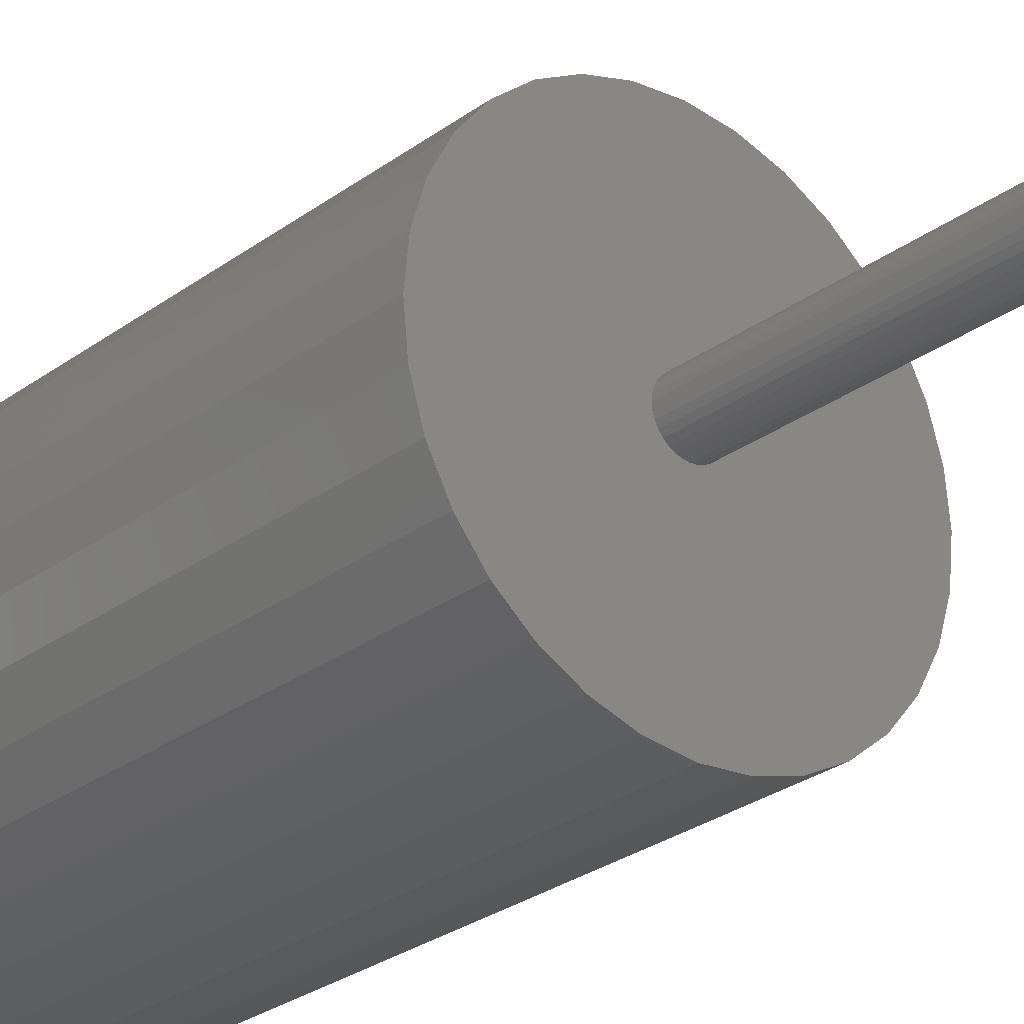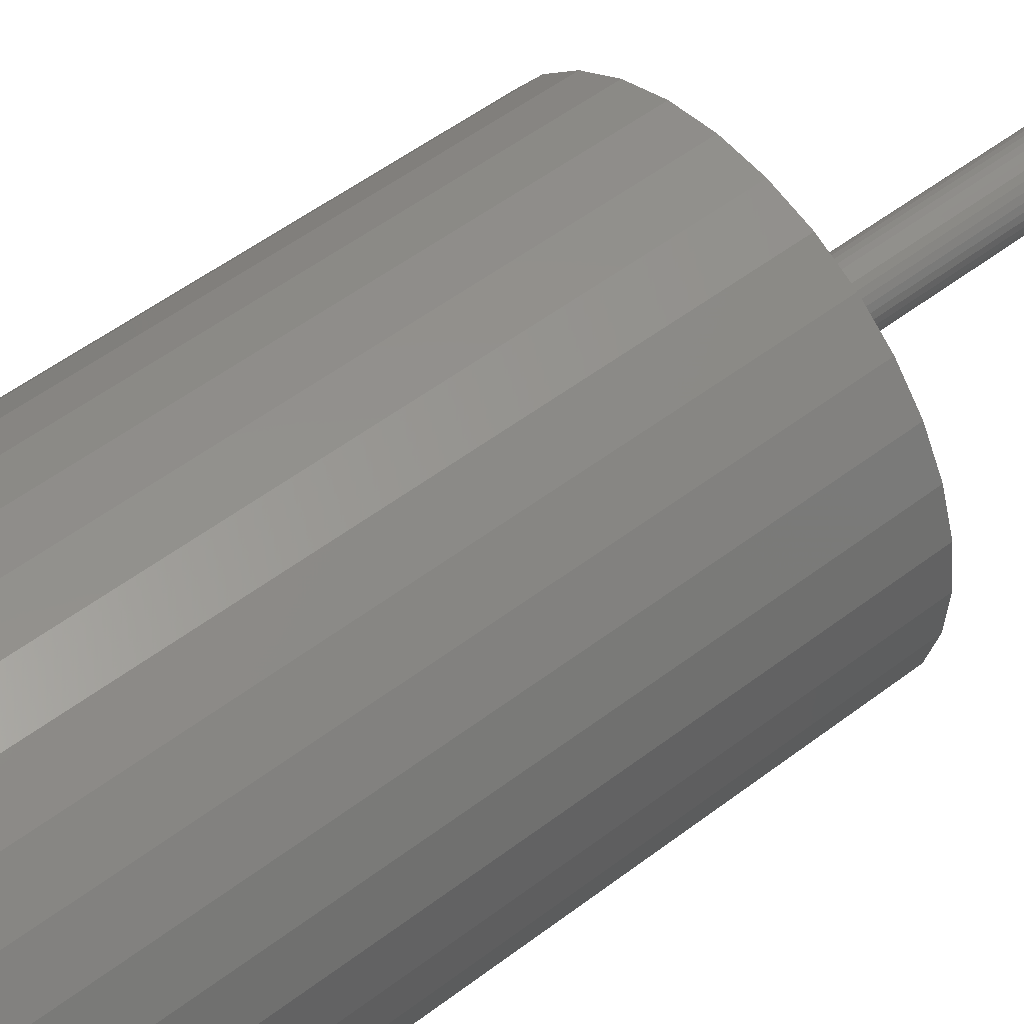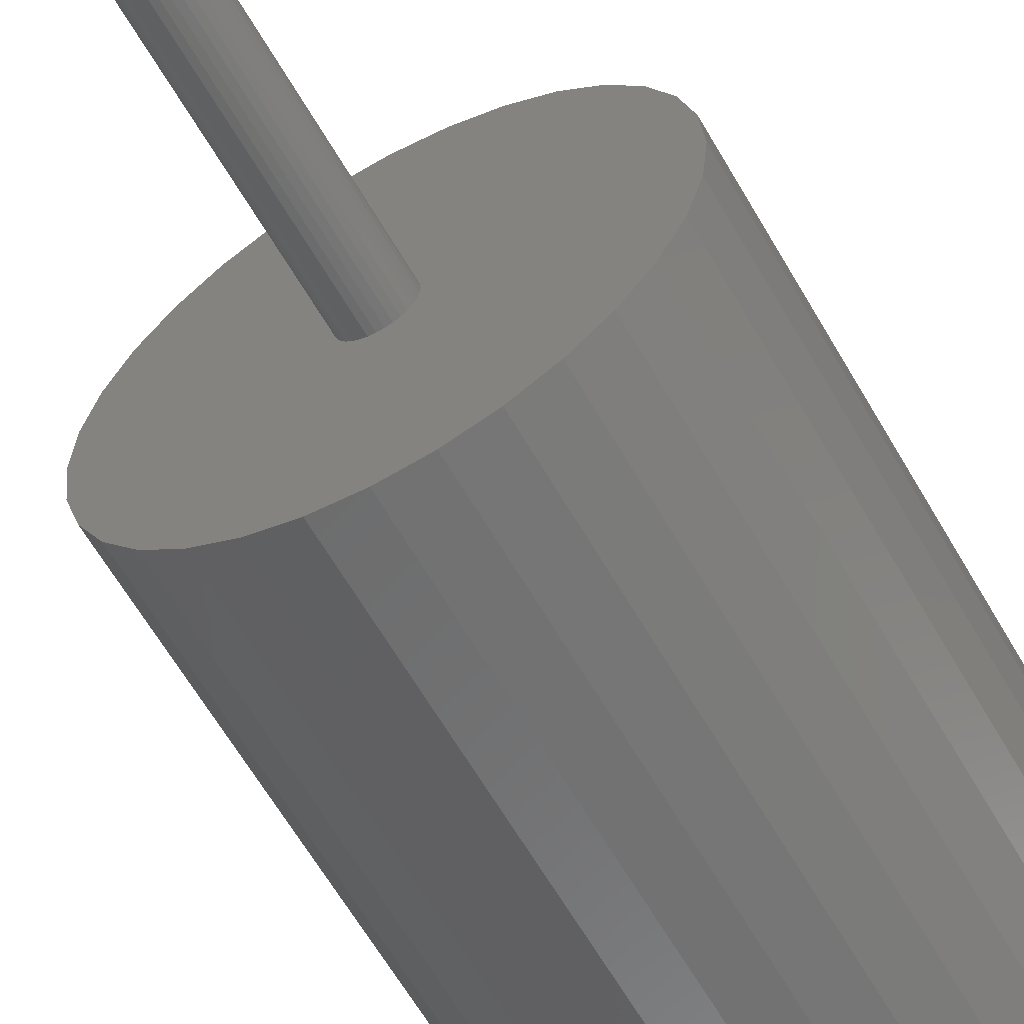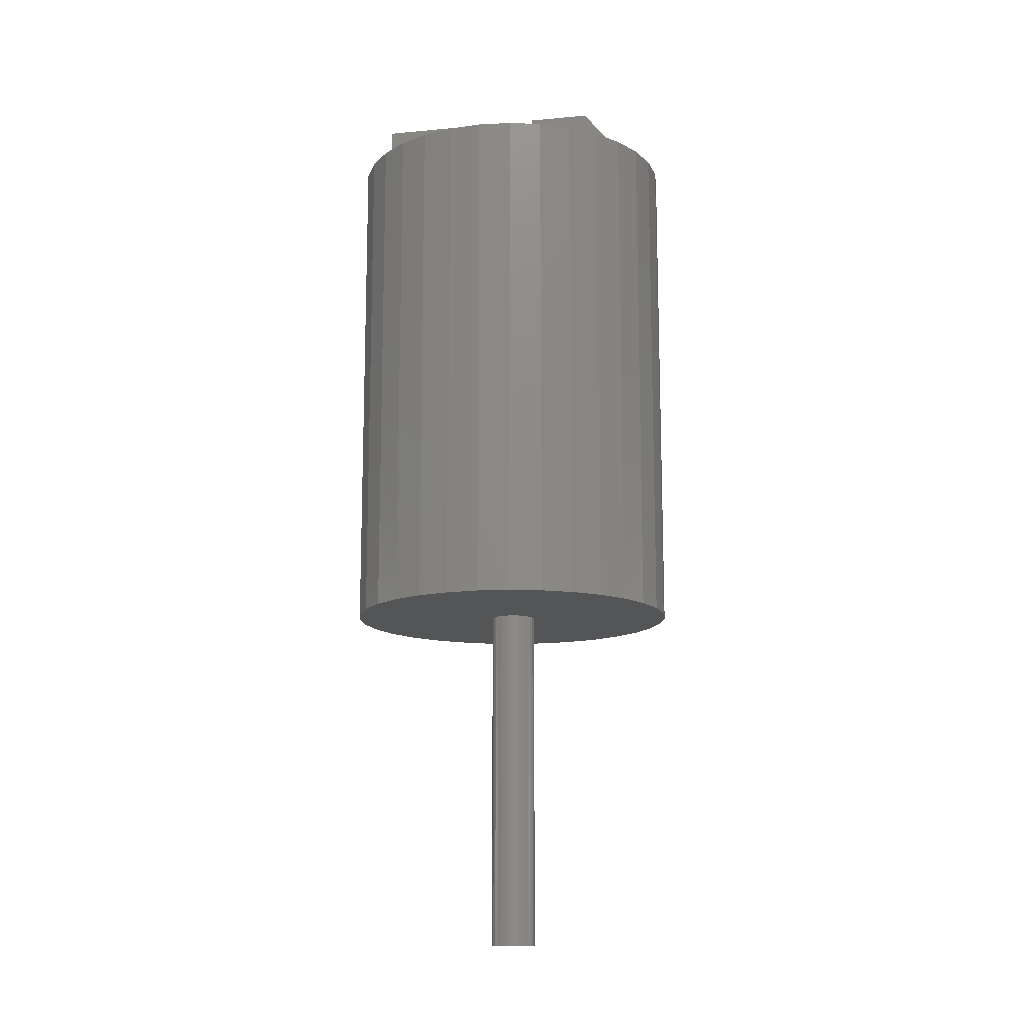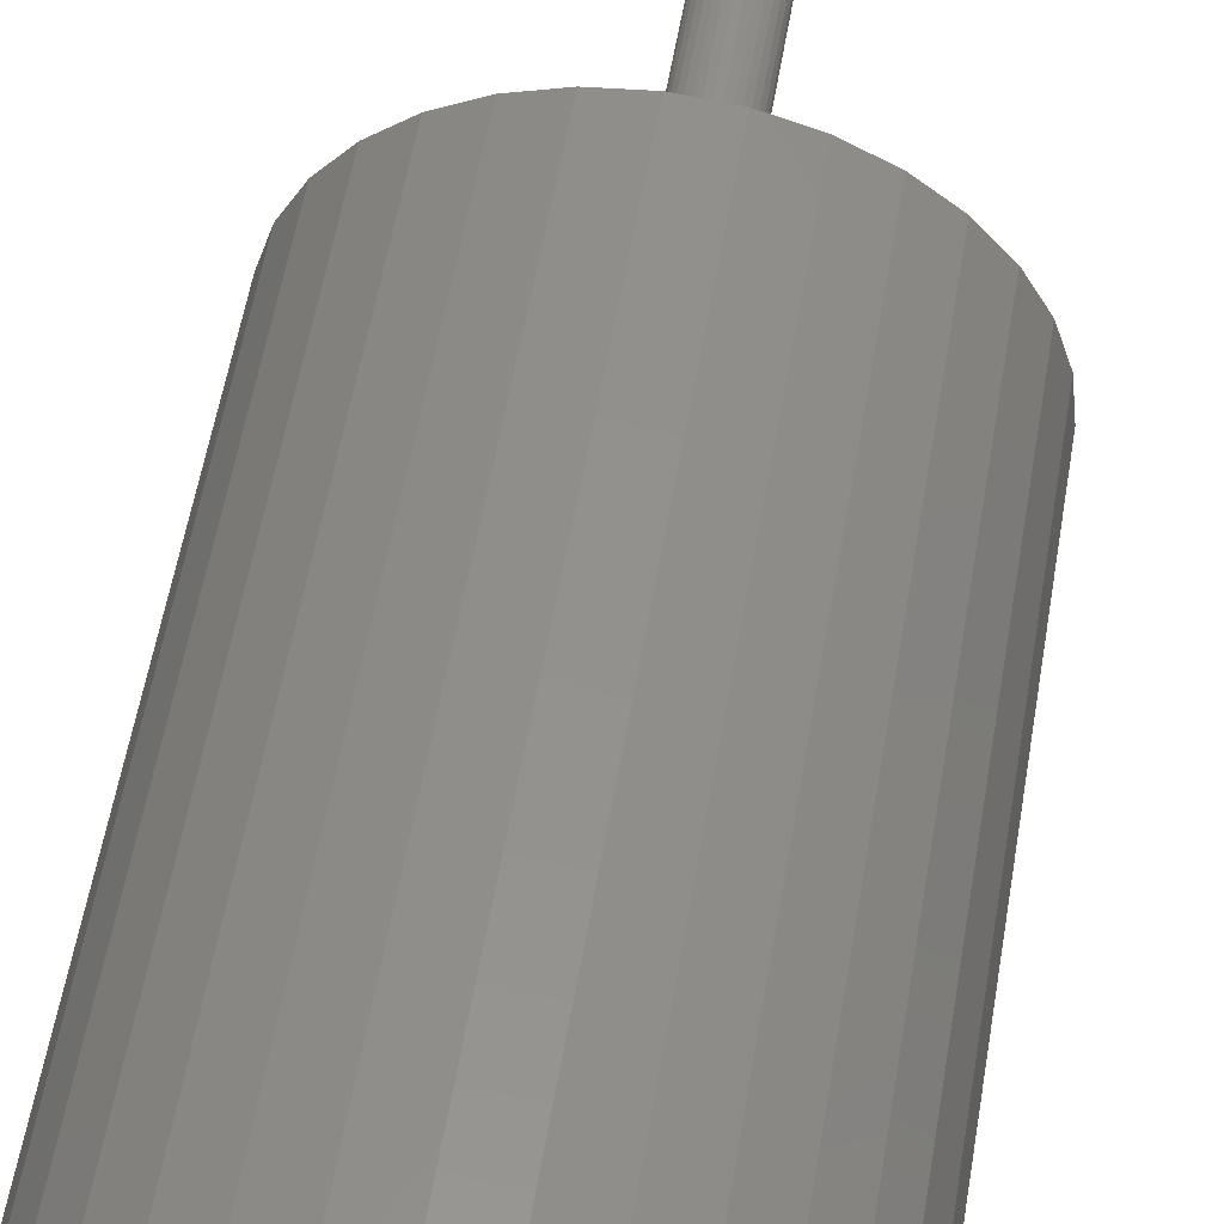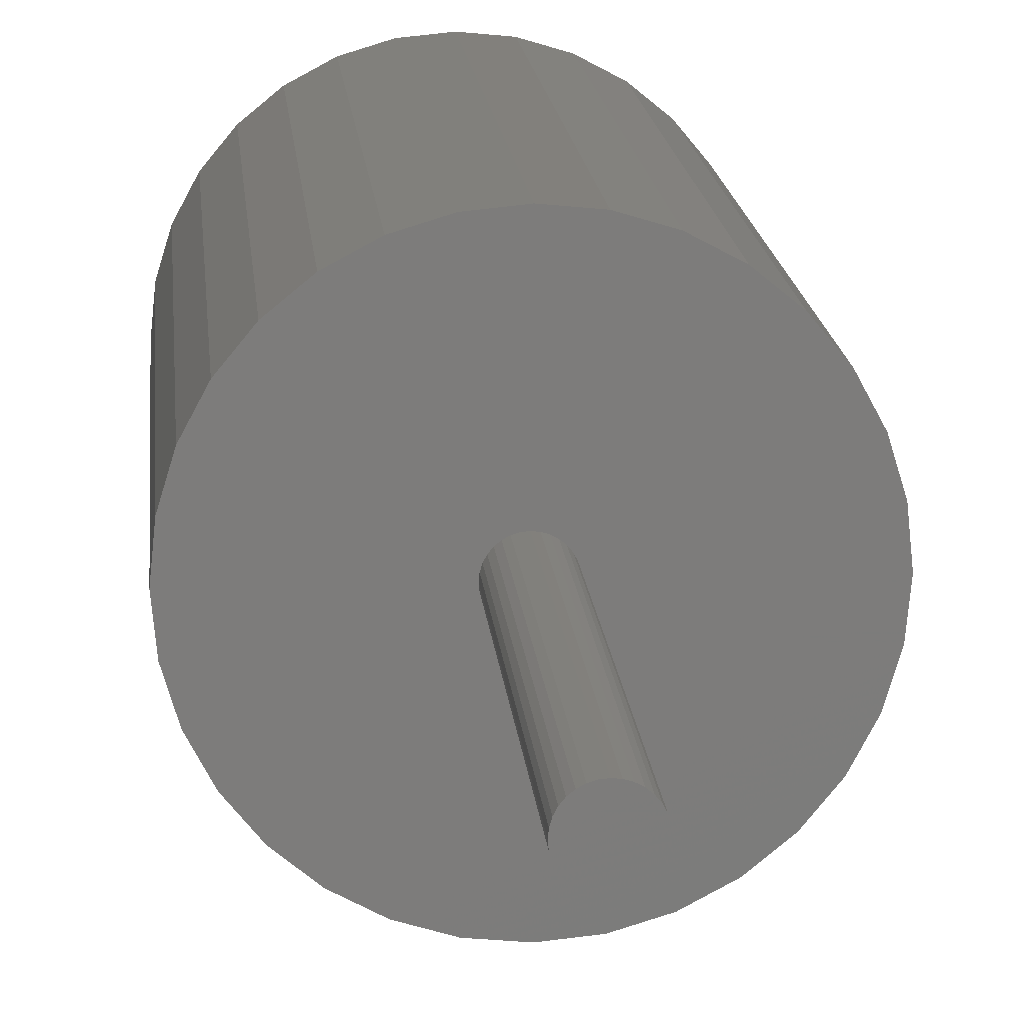
<metadata>
{"format":"stl","ext":"stl","renderer":"f3d","projection":"perspective","resolution":1024,"background":"white","views":[{"elev":-27.2,"azim":-41.3,"up":"+Z"},{"elev":49.3,"azim":-130.7,"up":"+Z"},{"elev":-60.9,"azim":29.5,"up":"+Z"},{"elev":-13.5,"azim":-167.9,"up":"+Y"},{"elev":53.2,"azim":-170.8,"up":"+Z"},{"elev":14.5,"azim":-4.5,"up":"+Z"}]}
</metadata>
<code>
# stl→obj: 146 verts, 288 faces
v -0.02344 0.07031 0
v -0.07812 0.07031 -3.349e-18
v -0.02344 0.07031 0.02171
v -0.07812 0.07031 0.02171
v -0.02344 0 0.02171
v -0.1094 5.367e-18 0.02171
v -0.1094 0.03125 0.02171
v -0.1094 5.367e-18 -5.262e-18
v -0.1094 0.03125 -5.262e-18
v -0.02344 0 0
v 0.1326 7.49e-18 0.05589
v 0.1409 7.952e-18 0.02849
v 0.125 0 0.02171
v -0.002385 9.929e-34 0.1461
v 0.02611 1.582e-18 0.1432
v -0.03088 -1.582e-18 0.1432
v -0.05828 -3.103e-18 0.1349
v 0.05351 3.103e-18 -0.1349
v -0.05828 -3.103e-18 -0.1349
v 0.07876 4.504e-18 -0.1214
v -0.03088 -1.582e-18 -0.1432
v 0.02611 1.582e-18 -0.1432
v -0.002385 -1.986e-33 -0.1461
v 0.125 0 0
v 0.1437 8.108e-18 -1.789e-17
v 0.1409 7.952e-18 -0.02849
v 0.1326 7.49e-18 -0.05589
v 0.1191 6.741e-18 -0.08114
v 0.03906 4.77e-18 -5.262e-18
v 0.03906 4.77e-18 0.02171
v 0.07876 4.504e-18 0.1214
v 0.1009 5.733e-18 0.1033
v 0.1191 6.741e-18 0.08114
v -0.1484 -8.108e-18 1.789e-17
v -0.1456 -7.952e-18 0.02849
v -0.1373 -7.49e-18 0.05589
v -0.1238 -6.741e-18 0.08114
v -0.1057 -5.733e-18 0.1033
v -0.08353 -4.504e-18 0.1214
v -0.08353 -4.504e-18 -0.1214
v -0.1057 -5.733e-18 -0.1033
v -0.1238 -6.741e-18 -0.08114
v -0.1373 -7.49e-18 -0.05589
v -0.1456 -7.952e-18 -0.02849
v 0.1009 5.733e-18 -0.1033
v 0.05351 3.103e-18 0.1349
v 0.125 0.07031 0.02171
v 0.125 0.07031 0
v 0.03906 0.07031 0.02171
v 0.03906 0.07031 -5.262e-18
v 0.1437 -0.4453 -1.789e-17
v 0.01604 -0.4453 -7.251e-18
v 0.01566 -0.4453 -0.00385
v -0.1484 -0.4453 1.789e-17
v -0.1456 -0.4453 -0.02849
v -0.02306 -0.4453 -0.00385
v -0.02344 -0.4453 4.231e-17
v -0.02306 -0.4453 0.00385
v -0.1456 -0.4453 0.02849
v -0.02194 -0.4453 0.007553
v -0.02011 -0.4453 0.01097
v -0.01766 -0.4453 0.01396
v -0.01467 -0.4453 0.01641
v -0.01125 -0.4453 0.01823
v -0.007551 -0.4453 0.01936
v -0.003701 -0.4453 0.01974
v 0.1409 -0.4453 0.02849
v 0.1326 -0.4453 0.05589
v 0.1191 -0.4453 0.08114
v 0.1009 -0.4453 0.1033
v 0.07876 -0.4453 0.1214
v 0.05351 -0.4453 0.1349
v 0.02611 -0.4453 0.1432
v -0.002385 -0.4453 0.1461
v -0.03088 -0.4453 0.1432
v -0.05828 -0.4453 0.1349
v -0.08353 -0.4453 0.1214
v -0.1057 -0.4453 0.1033
v -0.1238 -0.4453 0.08114
v -0.1373 -0.4453 0.05589
v -0.003701 -0.4453 -0.01974
v -0.1373 -0.4453 -0.05589
v -0.1238 -0.4453 -0.08114
v -0.1057 -0.4453 -0.1033
v -0.08353 -0.4453 -0.1214
v -0.05828 -0.4453 -0.1349
v -0.03088 -0.4453 -0.1432
v -0.002385 -0.4453 -0.1461
v 0.02611 -0.4453 -0.1432
v 0.05351 -0.4453 -0.1349
v 0.07876 -0.4453 -0.1214
v 0.1009 -0.4453 -0.1033
v 0.1191 -0.4453 -0.08114
v 0.1326 -0.4453 -0.05589
v 0.1409 -0.4453 -0.02849
v -0.007551 -0.4453 -0.01936
v -0.01125 -0.4453 -0.01823
v -0.01467 -0.4453 -0.01641
v -0.01766 -0.4453 -0.01396
v -0.02011 -0.4453 -0.01097
v -0.02194 -0.4453 -0.007553
v 0.0001498 -0.4453 0.01936
v 0.003852 -0.4453 0.01823
v 0.007265 -0.4453 0.01641
v 0.01026 -0.4453 0.01396
v 0.01271 -0.4453 0.01097
v 0.01453 -0.4453 0.007553
v 0.01566 -0.4453 0.00385
v 0.01453 -0.4453 -0.007553
v 0.01271 -0.4453 -0.01097
v 0.01026 -0.4453 -0.01396
v 0.007265 -0.4453 -0.01641
v 0.003852 -0.4453 -0.01823
v 0.0001498 -0.4453 -0.01936
v 0.01604 -0.75 1.028e-17
v 0.01566 -0.75 -0.00385
v 0.01453 -0.75 -0.007553
v 0.01271 -0.75 -0.01097
v 0.01026 -0.75 -0.01396
v 0.007265 -0.75 -0.01641
v 0.003852 -0.75 -0.01823
v 0.0001498 -0.75 -0.01936
v -0.003701 -0.75 -0.01974
v -0.007551 -0.75 -0.01936
v -0.01125 -0.75 -0.01823
v -0.01467 -0.75 -0.01641
v -0.01766 -0.75 -0.01396
v -0.02011 -0.75 -0.01097
v -0.02194 -0.75 -0.007553
v -0.02306 -0.75 -0.00385
v -0.02344 -0.75 7.251e-18
v -0.02306 -0.75 0.00385
v -0.02194 -0.75 0.007553
v -0.02011 -0.75 0.01097
v -0.01766 -0.75 0.01396
v -0.01467 -0.75 0.01641
v -0.01125 -0.75 0.01823
v -0.007551 -0.75 0.01936
v -0.003701 -0.75 0.01974
v 0.0001498 -0.75 0.01936
v 0.003852 -0.75 0.01823
v 0.007265 -0.75 0.01641
v 0.01026 -0.75 0.01396
v 0.01271 -0.75 0.01097
v 0.01453 -0.75 0.007553
v 0.01566 -0.75 0.00385
f 1 2 3
f 3 2 4
f 5 3 6
f 6 3 4
f 6 4 7
f 8 6 9
f 9 6 7
f 1 10 2
f 2 10 8
f 2 8 9
f 7 4 9
f 9 4 2
f 11 12 13
f 14 15 16
f 17 16 15
f 18 19 20
f 21 19 18
f 22 21 18
f 23 21 22
f 24 13 12
f 24 12 25
f 24 25 26
f 24 26 27
f 24 27 28
f 24 28 29
f 30 29 10
f 30 10 5
f 30 5 31
f 30 31 32
f 30 32 33
f 30 33 11
f 30 11 13
f 6 8 34
f 6 34 35
f 6 35 36
f 6 36 37
f 6 37 38
f 6 38 39
f 6 39 17
f 6 17 5
f 8 10 20
f 8 20 19
f 8 19 40
f 8 40 41
f 8 41 42
f 8 42 43
f 8 43 44
f 8 44 34
f 28 45 29
f 29 45 20
f 29 20 10
f 15 46 17
f 17 46 31
f 17 31 5
f 5 10 3
f 3 10 1
f 13 24 47
f 47 24 48
f 49 30 47
f 47 30 13
f 29 30 50
f 50 30 49
f 48 24 50
f 50 24 29
f 48 50 47
f 47 50 49
f 51 52 53
f 54 55 56
f 54 56 57
f 54 57 58
f 59 54 58
f 59 58 60
f 59 60 61
f 59 61 62
f 59 62 63
f 59 63 64
f 59 64 65
f 59 65 66
f 66 67 68
f 66 68 69
f 66 69 70
f 66 70 71
f 66 71 72
f 66 72 73
f 66 73 74
f 66 74 75
f 66 75 76
f 66 76 77
f 66 77 78
f 66 78 79
f 66 79 80
f 66 80 59
f 81 55 82
f 81 82 83
f 81 83 84
f 81 84 85
f 81 85 86
f 81 86 87
f 81 87 88
f 81 88 89
f 81 89 90
f 81 90 91
f 81 91 92
f 81 92 93
f 81 93 94
f 81 94 95
f 55 81 96
f 55 96 97
f 55 97 98
f 55 98 99
f 55 99 100
f 55 100 101
f 55 101 56
f 67 66 102
f 67 102 103
f 67 103 104
f 67 104 105
f 67 105 106
f 67 106 107
f 67 107 108
f 67 108 52
f 67 52 51
f 95 51 53
f 95 53 109
f 95 109 110
f 95 110 111
f 95 111 112
f 95 112 113
f 95 113 114
f 95 114 81
f 52 115 53
f 53 115 116
f 53 116 109
f 109 116 117
f 109 117 110
f 110 117 118
f 110 118 111
f 111 118 119
f 111 119 112
f 112 119 120
f 112 120 113
f 113 120 121
f 113 121 114
f 114 121 122
f 114 122 81
f 81 122 123
f 81 123 96
f 96 123 124
f 96 124 97
f 97 124 125
f 97 125 98
f 98 125 126
f 98 126 99
f 99 126 127
f 99 127 100
f 100 127 128
f 100 128 101
f 101 128 129
f 101 129 56
f 56 129 130
f 56 130 57
f 57 130 131
f 57 131 58
f 58 131 132
f 58 132 60
f 60 132 133
f 60 133 61
f 61 133 134
f 61 134 62
f 62 134 135
f 62 135 63
f 63 135 136
f 63 136 64
f 64 136 137
f 64 137 65
f 65 137 138
f 65 138 66
f 66 138 139
f 66 139 102
f 102 139 140
f 102 140 103
f 103 140 141
f 103 141 104
f 104 141 142
f 104 142 105
f 105 142 143
f 105 143 106
f 106 143 144
f 106 144 107
f 107 144 145
f 107 145 108
f 108 145 146
f 108 146 52
f 52 146 115
f 139 138 137
f 140 139 137
f 140 137 141
f 141 137 136
f 141 136 142
f 142 136 135
f 142 135 143
f 143 135 134
f 143 134 144
f 144 134 133
f 144 133 145
f 145 133 132
f 145 132 146
f 116 129 117
f 117 129 128
f 117 128 118
f 118 128 127
f 118 127 119
f 119 127 126
f 119 126 120
f 120 126 125
f 120 125 121
f 121 125 124
f 121 124 123
f 121 123 122
f 146 132 115
f 115 132 131
f 115 131 116
f 116 131 130
f 116 130 129
f 25 51 26
f 26 51 95
f 26 95 27
f 27 95 94
f 27 94 28
f 28 94 93
f 28 93 45
f 45 93 92
f 45 92 20
f 20 92 91
f 20 91 18
f 18 91 90
f 18 90 22
f 22 90 89
f 22 89 23
f 23 89 88
f 23 88 21
f 21 88 87
f 21 87 19
f 19 87 86
f 19 86 40
f 40 86 85
f 40 85 41
f 41 85 84
f 41 84 42
f 42 84 83
f 42 83 43
f 43 83 82
f 43 82 44
f 44 82 55
f 44 55 34
f 34 55 54
f 34 54 35
f 35 54 59
f 35 59 36
f 36 59 80
f 36 80 37
f 37 80 79
f 37 79 38
f 38 79 78
f 38 78 39
f 39 78 77
f 39 77 17
f 17 77 76
f 17 76 16
f 16 76 75
f 16 75 14
f 14 75 74
f 14 74 15
f 15 74 73
f 15 73 46
f 46 73 72
f 46 72 31
f 31 72 71
f 31 71 32
f 32 71 70
f 32 70 33
f 33 70 69
f 33 69 11
f 11 69 68
f 11 68 12
f 12 68 67
f 12 67 25
f 25 67 51

</code>
